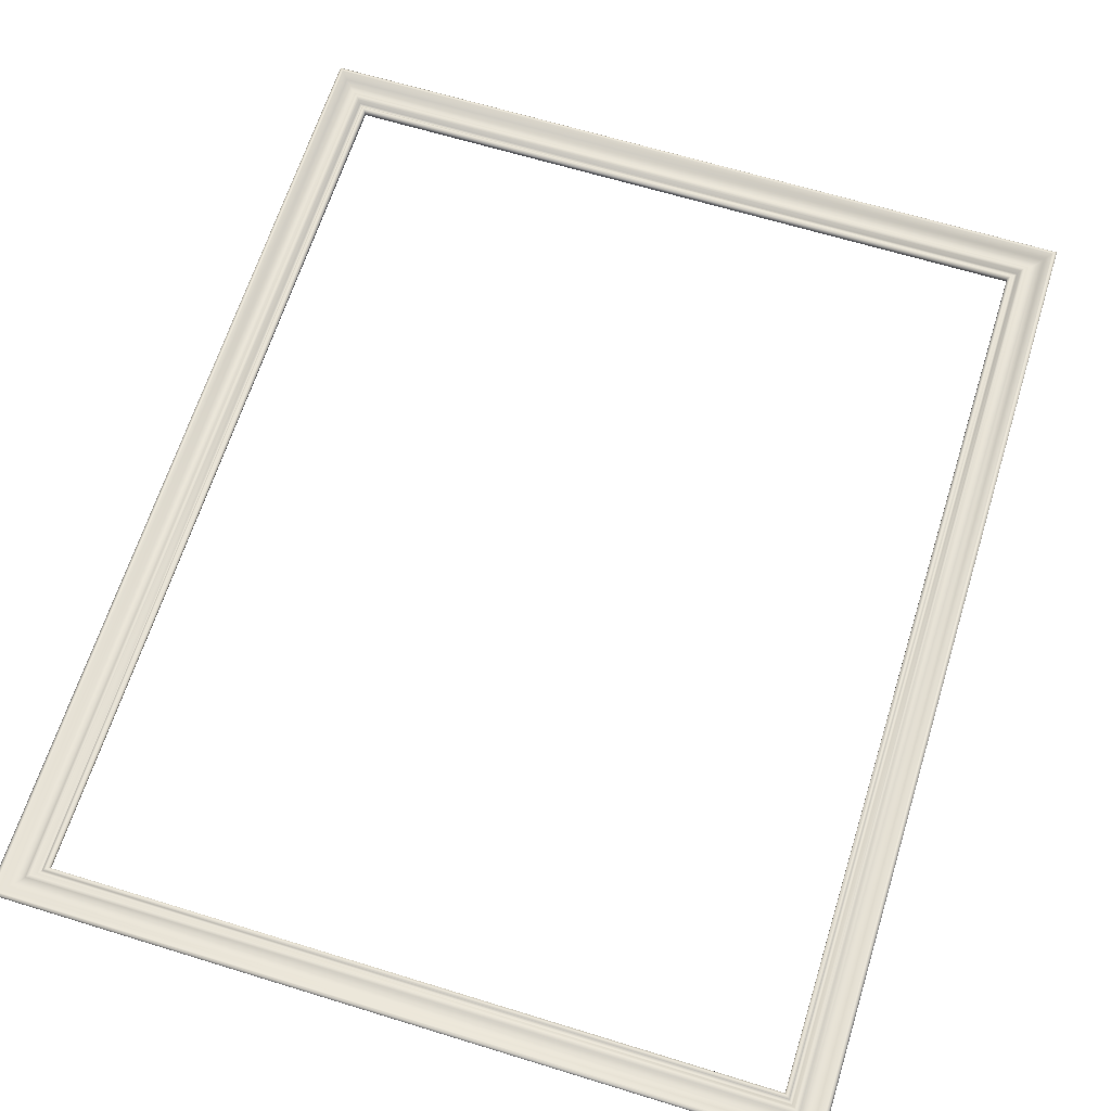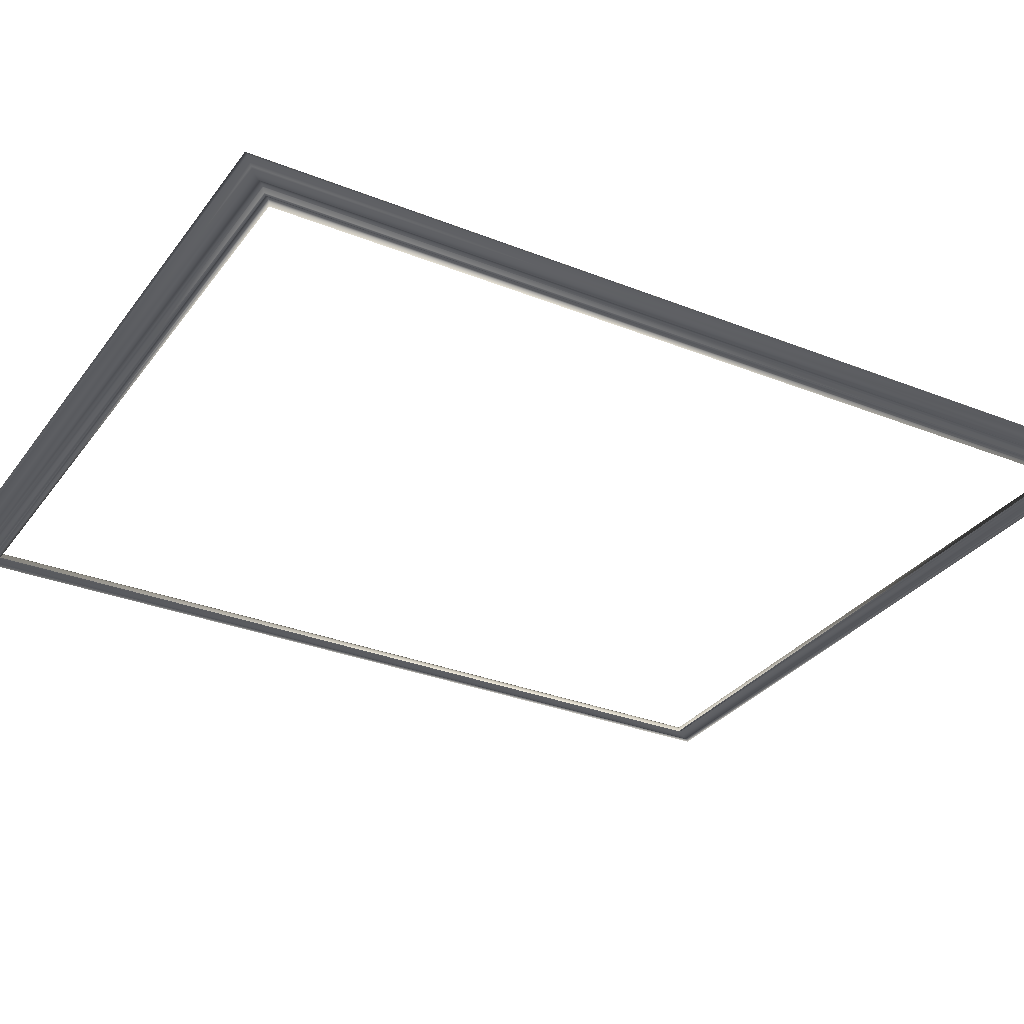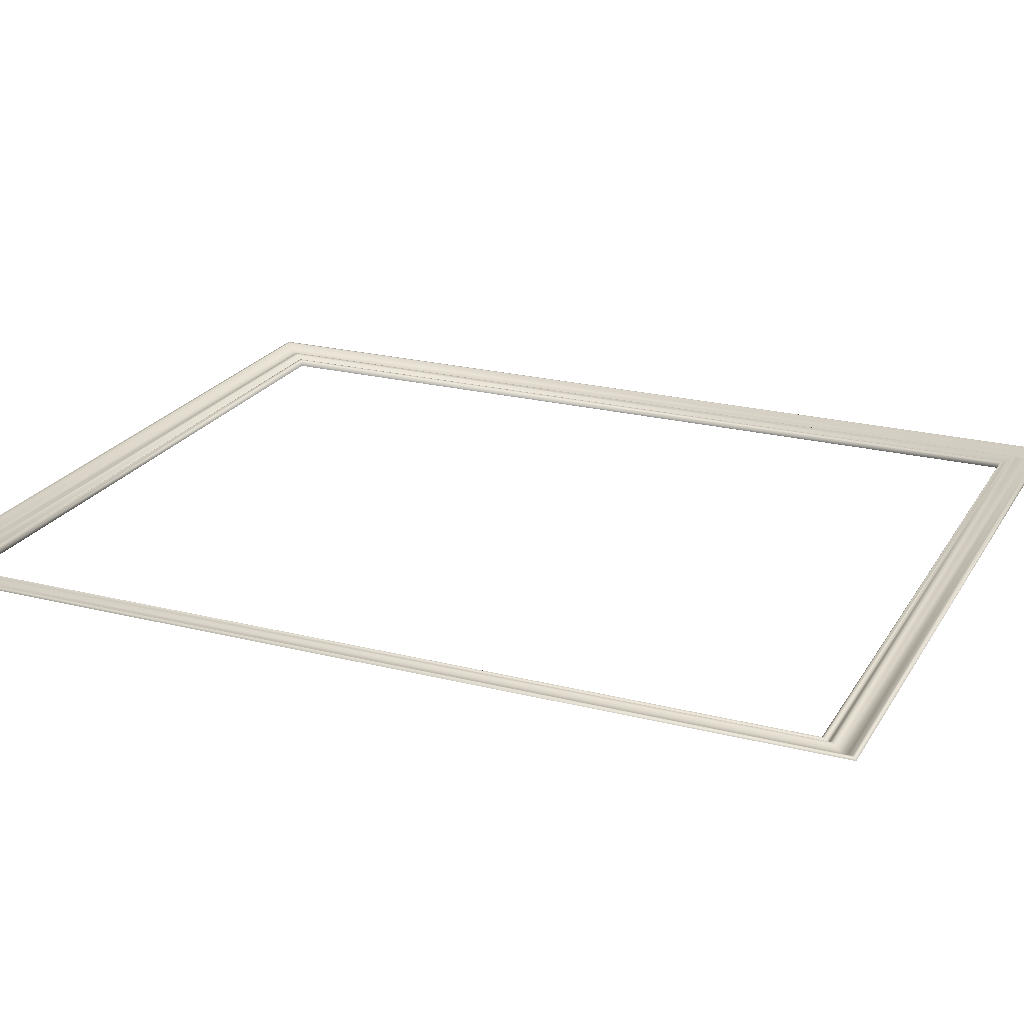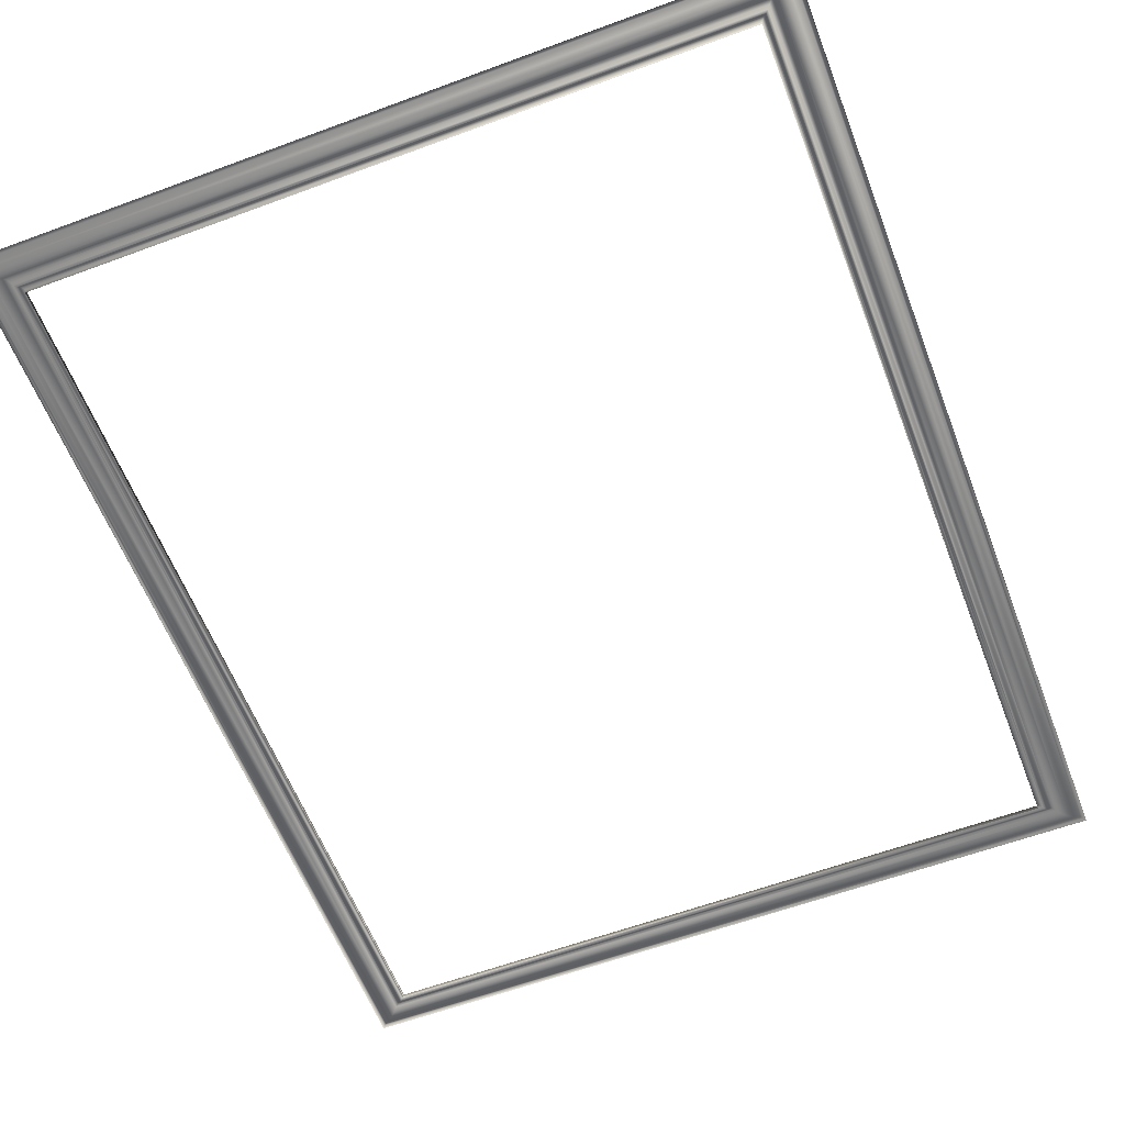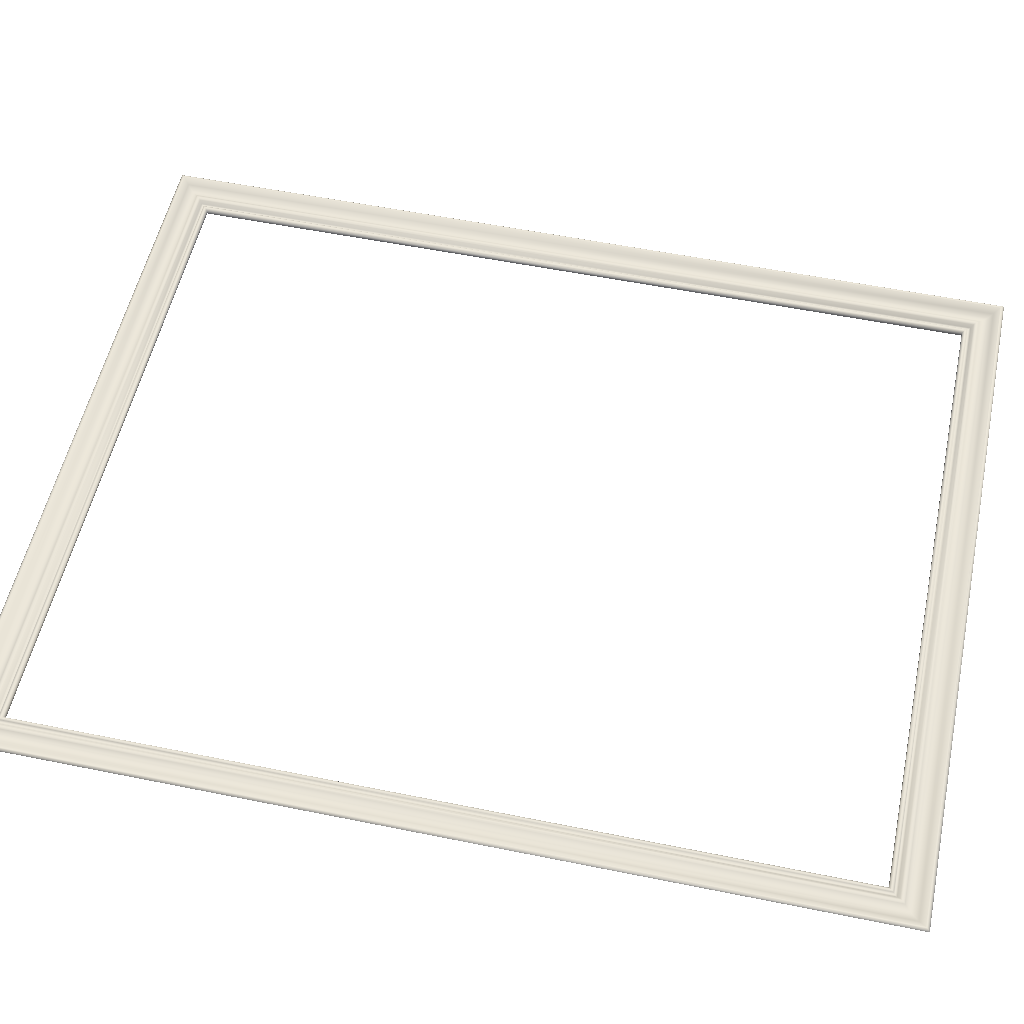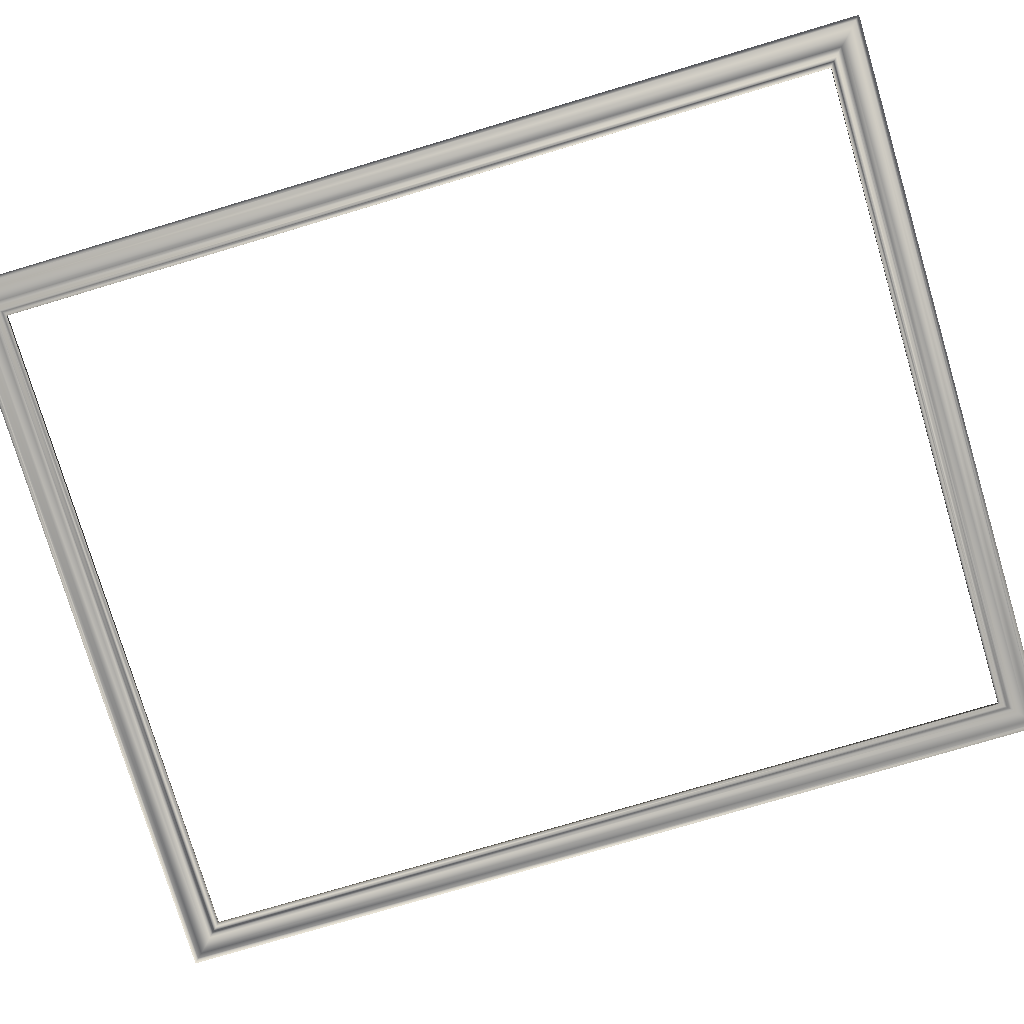
<metadata>
{"format":"obj","ext":"obj","renderer":"f3d","projection":"perspective","resolution":1024,"background":"white","views":[{"elev":64.5,"azim":-162.7,"up":"+Z"},{"elev":-30.9,"azim":-119.8,"up":"+Z"},{"elev":22.6,"azim":-66.5,"up":"+Z"},{"elev":-59.3,"azim":20.9,"up":"+Z"},{"elev":54.4,"azim":-77.8,"up":"+Z"},{"elev":-77.5,"azim":-73.4,"up":"+Z"}]}
</metadata>
<code>
v 0.5561 4.843 -5.119
v 0.5583 4.84 -5.121
v -0.2762 4.84 -5.121
v 0.5538 4.845 -5.119
v -0.2739 4.843 -5.119
v -0.2649 4.852 -5.125
v 0.547 4.852 -5.125
v 0.5412 4.858 -5.127
v -0.2531 4.863 -5.127
v 0.5352 4.863 -5.127
v 0.5312 4.868 -5.124
v 0.5283 4.87 -5.124
v -0.2491 4.868 -5.124
v 0.5254 4.873 -5.125
v -0.2462 4.87 -5.124
v 0.5229 4.876 -5.129
v -0.2433 4.873 -5.125
v 0.5204 4.878 -5.129
v -0.2408 4.876 -5.129
v 0.5188 4.88 -5.128
v -0.2383 4.878 -5.129
v -0.2343 4.882 -5.127
v 0.5164 4.882 -5.127
v 0.5139 4.885 -5.129
v -0.2315 4.885 -5.134
v 0.5137 4.885 -5.134
v 0.5561 5.866 -5.119
v 0.5583 5.868 -5.121
v 0.5538 5.864 -5.119
v 0.547 5.857 -5.125
v 0.5412 5.851 -5.127
v 0.5352 5.845 -5.127
v 0.5312 5.841 -5.124
v 0.5283 5.838 -5.124
v 0.5254 5.836 -5.125
v 0.5229 5.833 -5.129
v 0.5204 5.83 -5.129
v 0.5188 5.829 -5.128
v 0.5164 5.826 -5.127
v 0.5139 5.824 -5.129
v 0.5137 5.824 -5.134
v -0.2739 5.866 -5.119
v -0.2762 5.868 -5.121
v -0.2717 5.864 -5.119
v -0.2649 5.857 -5.125
v -0.2591 5.851 -5.127
v -0.2531 5.845 -5.127
v -0.2491 5.841 -5.124
v -0.2462 5.838 -5.124
v -0.2433 5.836 -5.125
v -0.2408 5.833 -5.129
v -0.2383 5.83 -5.129
v -0.2367 5.829 -5.128
v -0.2343 5.826 -5.127
v -0.2317 5.824 -5.129
v -0.2315 5.824 -5.134
v -0.2739 4.843 -5.119
v -0.2762 4.84 -5.121
v -0.2762 5.868 -5.121
v -0.2717 5.864 -5.119
v -0.2717 4.845 -5.119
v -0.2649 5.857 -5.125
v -0.2649 4.852 -5.125
v -0.2591 4.858 -5.127
v -0.2531 5.845 -5.127
v -0.2531 4.863 -5.127
v -0.2491 4.868 -5.124
v -0.2462 4.87 -5.124
v -0.2491 5.841 -5.124
v -0.2433 4.873 -5.125
v -0.2462 5.838 -5.124
v -0.2408 5.833 -5.129
v -0.2408 4.876 -5.129
v -0.2383 4.878 -5.129
v -0.2367 5.829 -5.128
v -0.2367 4.88 -5.128
v -0.2343 5.826 -5.127
v -0.2343 4.882 -5.127
v -0.2317 4.885 -5.129
v -0.2315 4.885 -5.134
v -0.2317 5.824 -5.129
v -0.2717 4.845 -5.119
v -0.2591 4.858 -5.127
v -0.2367 4.88 -5.128
v -0.2317 4.885 -5.129
v -0.2739 5.866 -5.119
v -0.2591 5.851 -5.127
v -0.2433 5.836 -5.125
v -0.2383 5.83 -5.129
v -0.2315 5.824 -5.134
f 1 2 3
f 4 1 5
f 6 7 4
f 8 7 6
f 9 10 8
f 11 10 9
f 12 11 13
f 14 12 15
f 16 14 17
f 18 16 19
f 20 18 21
f 22 23 20
f 24 23 22
f 25 26 24
f 1 27 28
f 29 27 1
f 7 30 29
f 31 30 7
f 10 32 31
f 33 32 10
f 34 33 11
f 14 35 34
f 36 35 14
f 37 36 16
f 20 38 37
f 39 38 20
f 40 39 23
f 41 40 24
f 42 43 28
f 44 42 27
f 30 45 44
f 46 45 30
f 32 47 46
f 48 47 32
f 49 48 33
f 35 50 49
f 51 50 35
f 52 51 36
f 38 53 52
f 39 54 53
f 55 54 39
f 56 55 40
f 57 58 59
f 60 61 57
f 62 63 61
f 64 63 62
f 65 66 64
f 67 66 65
f 68 67 69
f 70 68 71
f 72 73 70
f 74 73 72
f 75 76 74
f 77 78 76
f 79 78 77
f 80 79 81
f 5 1 3
f 82 4 5
f 82 6 4
f 83 8 6
f 83 9 8
f 13 11 9
f 15 12 13
f 17 14 15
f 19 16 17
f 21 18 19
f 84 20 21
f 84 22 20
f 85 24 22
f 85 25 24
f 2 1 28
f 4 29 1
f 4 7 29
f 8 31 7
f 8 10 31
f 11 33 10
f 12 34 11
f 12 14 34
f 16 36 14
f 18 37 16
f 18 20 37
f 23 39 20
f 24 40 23
f 26 41 24
f 27 42 28
f 29 44 27
f 29 30 44
f 31 46 30
f 31 32 46
f 33 48 32
f 34 49 33
f 34 35 49
f 36 51 35
f 37 52 36
f 37 38 52
f 38 39 53
f 40 55 39
f 41 56 40
f 86 57 59
f 86 60 57
f 60 62 61
f 87 64 62
f 87 65 64
f 69 67 65
f 71 68 69
f 88 70 71
f 88 72 70
f 89 74 72
f 89 75 74
f 75 77 76
f 81 79 77
f 90 80 81

</code>
